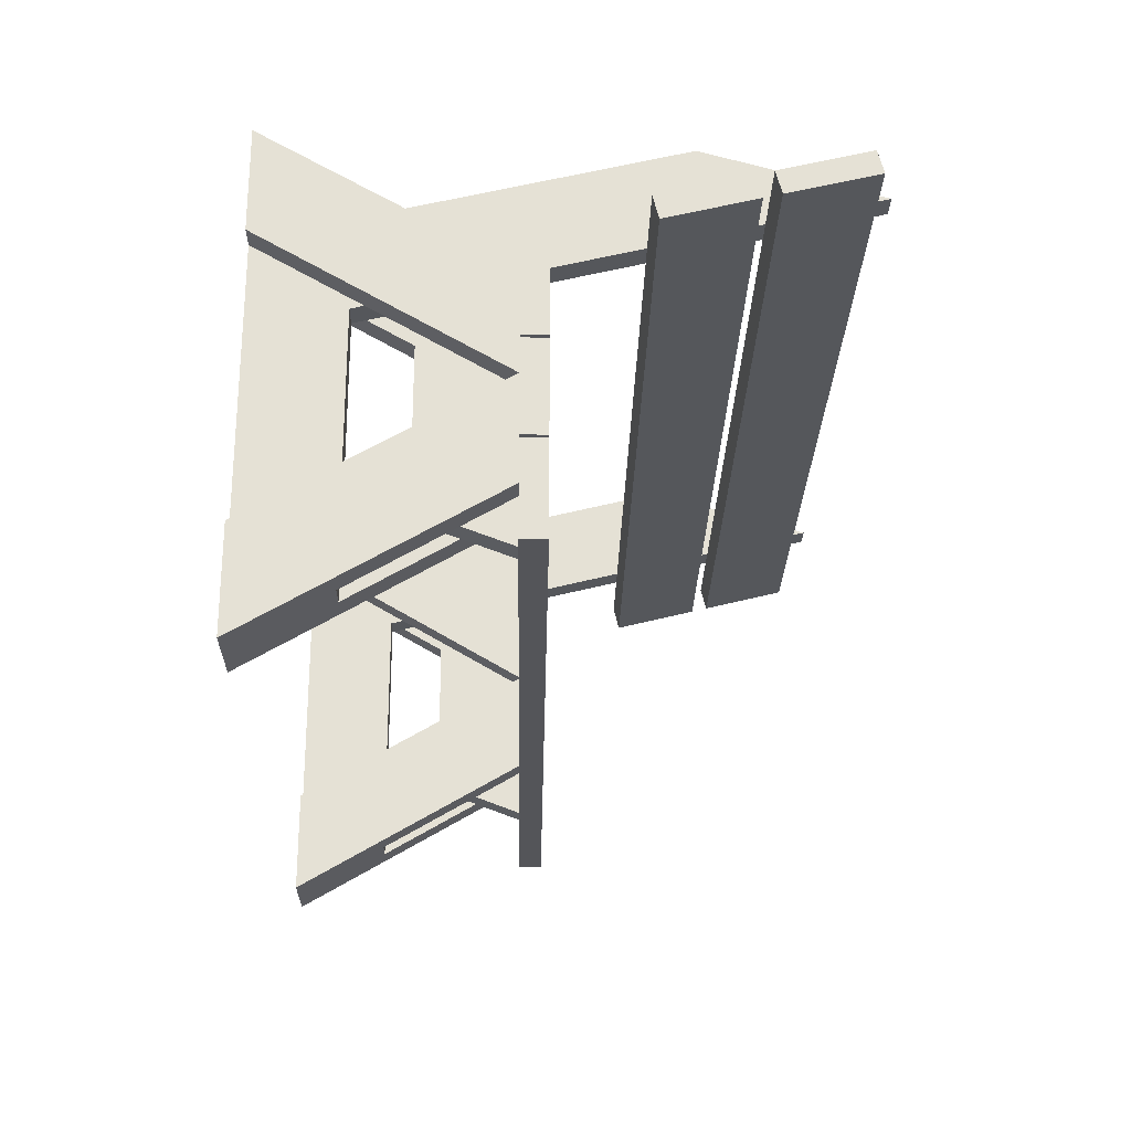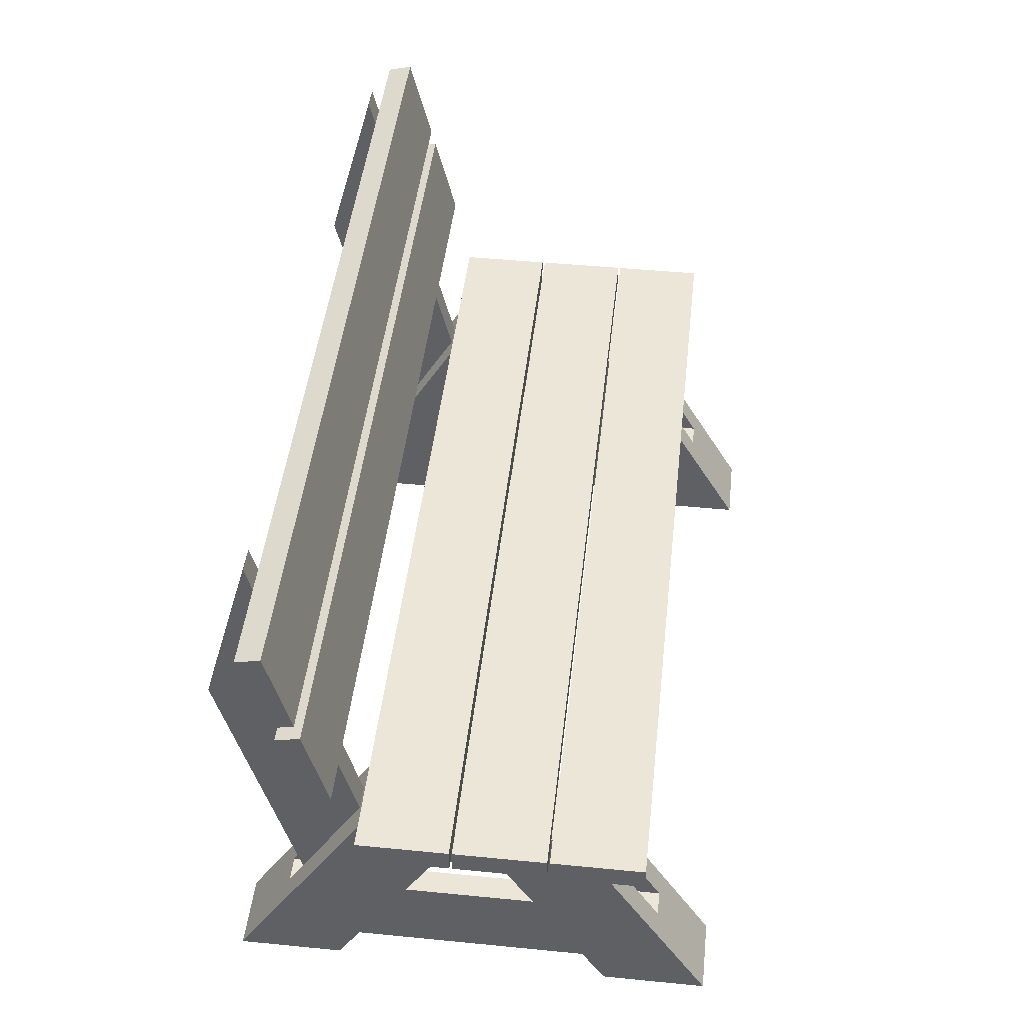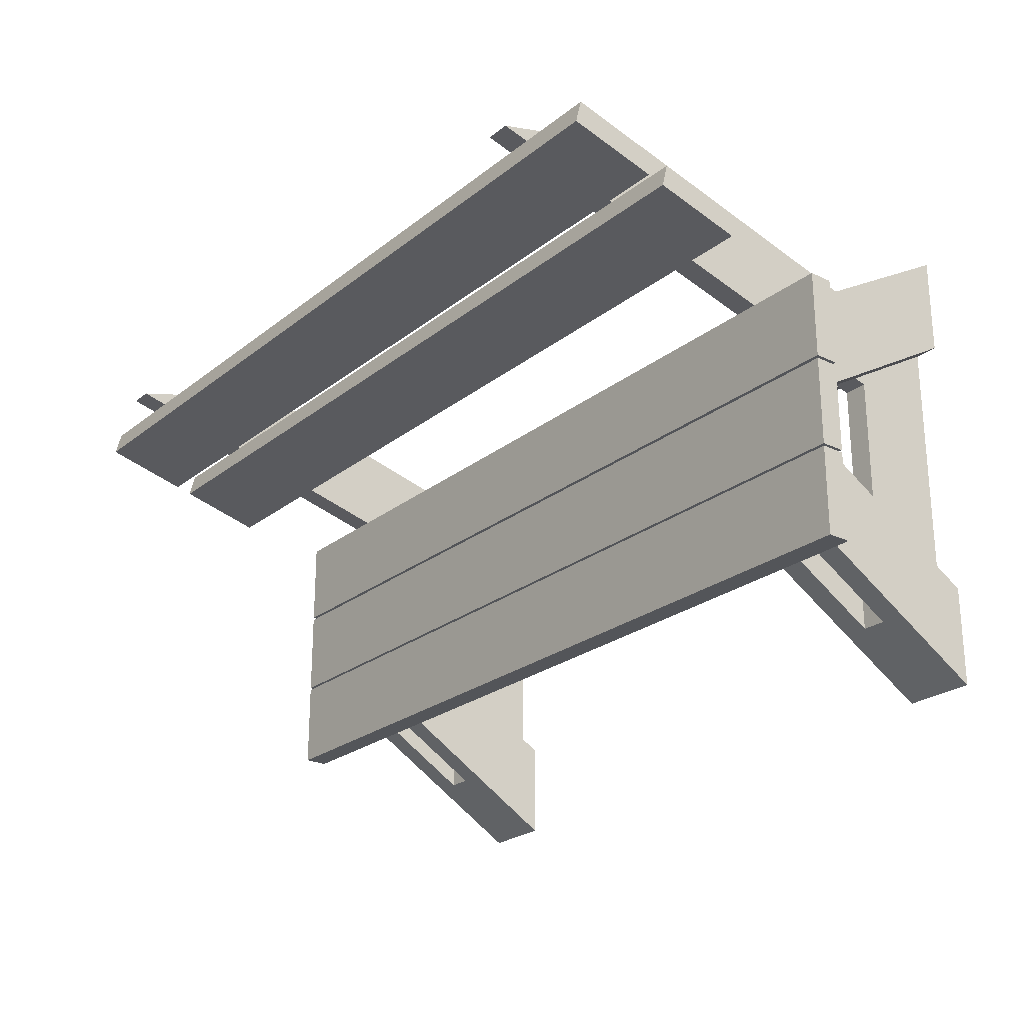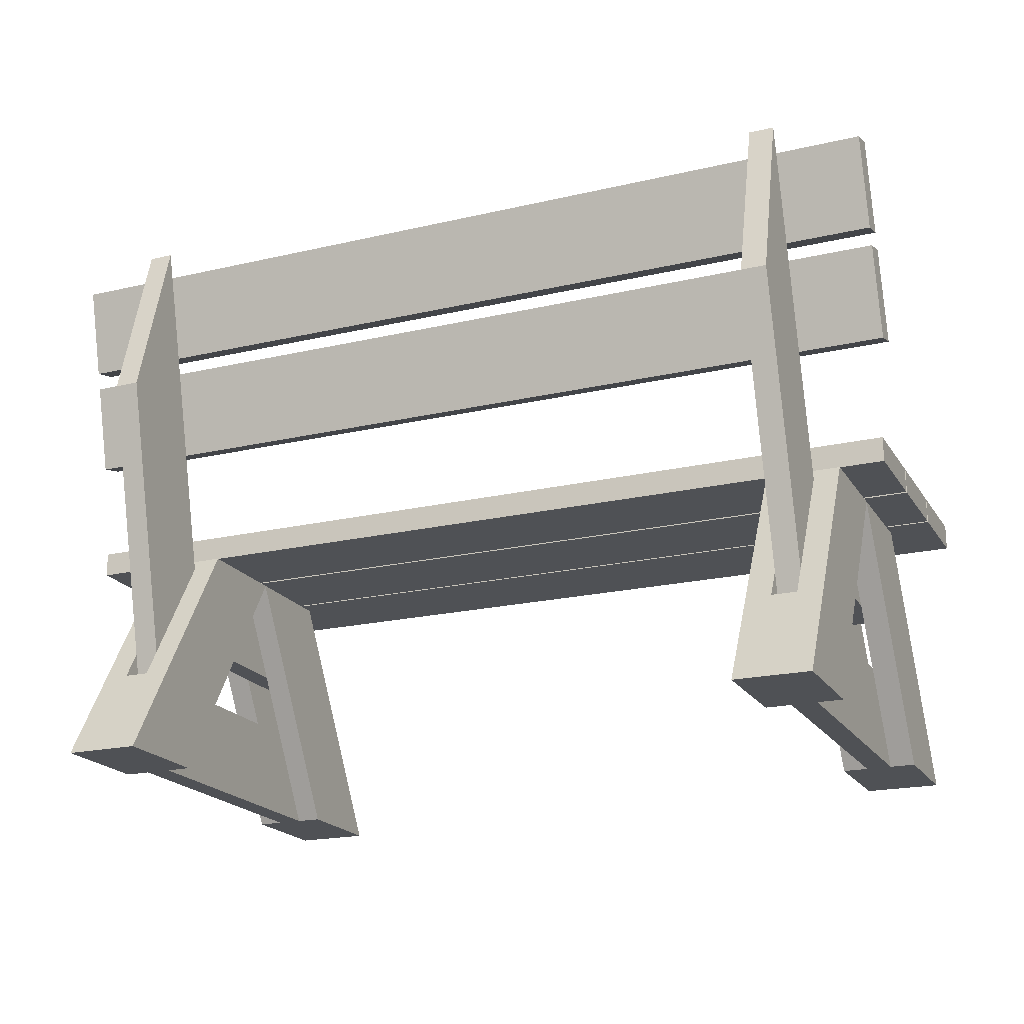
<metadata>
{"format":"obj","ext":"obj","renderer":"f3d","projection":"perspective","resolution":1024,"background":"white","views":[{"elev":-24.7,"azim":89.0,"up":"+Z"},{"elev":46.5,"azim":96.4,"up":"+Y"},{"elev":-24.3,"azim":-128.2,"up":"+Z"},{"elev":-20.1,"azim":23.3,"up":"+Y"}]}
</metadata>
<code>
v 0.3292 -0.168 -0.2401
v 0.3082 -0.168 -0.1508
v 0.3292 -0.168 -0.1508
v 0.3082 -0.168 -0.2401
v 0.3292 0.03738 -0.03036
v 0.3082 0.03738 -0.1196
v 0.3082 0.03738 -0.03036
v 0.3292 0.03738 -0.1196
v 0.3082 -0.168 0.1788
v 0.3292 -0.168 0.08955
v 0.3082 -0.168 0.08955
v 0.3292 -0.168 0.1788
v 0.3082 0.03738 -0.0309
v 0.3292 0.03738 0.05837
v 0.3292 0.03738 -0.0309
v 0.3082 0.03738 0.05837
v 0.2663 -0.168 0.1788
v 0.2872 -0.168 0.08955
v 0.2663 -0.168 0.08955
v 0.2872 -0.168 0.1788
v 0.2663 0.03738 -0.0309
v 0.2872 0.03738 0.05837
v 0.2872 0.03738 -0.0309
v 0.2663 0.03738 0.05837
v 0.2872 -0.168 -0.2401
v 0.2663 -0.168 -0.1508
v 0.2872 -0.168 -0.1508
v 0.2663 -0.168 -0.2401
v 0.2872 0.03738 -0.03036
v 0.2663 0.03738 -0.1196
v 0.2663 0.03738 -0.03036
v 0.2872 0.03738 -0.1196
v 0.2872 -0.168 -0.2401
v 0.3082 -0.168 0.1788
v 0.2872 -0.168 0.1788
v 0.3082 -0.168 -0.2401
v 0.3082 -0.09006 0.1331
v 0.2872 -0.09006 0.1331
v 0.2872 -0.09006 -0.1944
v 0.3082 -0.09006 -0.1944
v 0.2872 0.1713 0.09958
v 0.2872 -0.09006 0.1138
v 0.2872 -0.09006 0.03454
v 0.2872 -0.06694 0.1195
v 0.3082 -0.09006 0.03454
v 0.2872 0.32 0.1366
v 0.2872 0.1713 0.1788
v 0.3082 -0.09006 0.1138
v 0.3082 0.1713 0.1788
v 0.3082 -0.06694 0.1195
v 0.3082 -0.06694 0.0403
v 0.3082 0.32 0.1366
v 0.3082 0.1713 0.09958
v 0.2872 0.03738 -0.16
v 0.3082 -0.04059 -0.1303
v 0.3082 0.03738 -0.16
v 0.2872 -0.04059 -0.1303
v 0.3082 0.0281 0.06381
v 0.3082 0.03738 0.05837
v 0.2872 -0.04059 0.04671
v 0.3082 -0.04059 0.04671
v 0.2872 0.03738 0.05837
v 0.2872 0.0281 0.06381
v -0.2844 -0.168 0.1788
v -0.2634 -0.168 0.08955
v -0.2844 -0.168 0.08955
v -0.2634 -0.168 0.1788
v -0.2844 0.03738 -0.0309
v -0.2634 0.03738 0.05837
v -0.2634 0.03738 -0.0309
v -0.2844 0.03738 0.05837
v -0.3263 -0.168 0.1788
v -0.3054 -0.168 0.08955
v -0.3263 -0.168 0.08955
v -0.3054 -0.168 0.1788
v -0.3263 0.03738 -0.0309
v -0.3054 0.03738 0.05837
v -0.3054 0.03738 -0.0309
v -0.3263 0.03738 0.05837
v -0.2634 -0.168 -0.2401
v -0.2844 -0.168 -0.1508
v -0.2634 -0.168 -0.1508
v -0.2844 -0.168 -0.2401
v -0.2634 0.03738 -0.03036
v -0.2844 0.03738 -0.1196
v -0.2844 0.03738 -0.03036
v -0.2634 0.03738 -0.1196
v -0.3054 -0.168 -0.2401
v -0.3263 -0.168 -0.1508
v -0.3054 -0.168 -0.1508
v -0.3263 -0.168 -0.2401
v -0.3054 0.03738 -0.03036
v -0.3263 0.03738 -0.1196
v -0.3263 0.03738 -0.03036
v -0.3054 0.03738 -0.1196
v -0.3054 0.1713 0.09958
v -0.3054 -0.09006 0.1138
v -0.3054 -0.09006 0.03454
v -0.3054 -0.06694 0.1195
v -0.2844 -0.09006 0.03454
v -0.3054 0.32 0.1366
v -0.3054 0.1713 0.1788
v -0.2844 -0.09006 0.1138
v -0.2844 0.1713 0.1788
v -0.2844 -0.06694 0.1195
v -0.2844 -0.06694 0.0403
v -0.2844 0.32 0.1366
v -0.2844 0.1713 0.09958
v -0.3054 -0.168 -0.2401
v -0.2844 -0.168 0.1788
v -0.3054 -0.168 0.1788
v -0.2844 -0.168 -0.2401
v -0.2844 -0.09006 0.1331
v -0.3054 -0.09006 0.1331
v -0.3054 -0.09006 -0.1944
v -0.2844 -0.09006 -0.1944
v -0.3054 0.03738 -0.16
v -0.2844 -0.04059 -0.1303
v -0.2844 0.03738 -0.16
v -0.3054 -0.04059 -0.1303
v -0.2844 0.0281 0.06381
v -0.2844 0.03738 0.05837
v -0.3054 -0.04059 0.04671
v -0.2844 -0.04059 0.04671
v -0.3054 0.03738 0.05837
v -0.3054 0.0281 0.06381
v -0.3866 0.03738 -0.02283
v -0.3866 0.05835 -0.1008
v -0.3866 0.05835 -0.02283
v -0.3866 0.03738 -0.1008
v 0.3663 0.05835 -0.02283
v 0.3663 0.03738 -0.1008
v 0.3663 0.05835 -0.1008
v 0.3663 0.03738 -0.02283
v -0.3866 0.03738 -0.103
v -0.3866 0.05835 -0.1809
v -0.3866 0.05835 -0.103
v -0.3866 0.03738 -0.1809
v 0.3663 0.05835 -0.103
v 0.3663 0.03738 -0.1809
v 0.3663 0.05835 -0.1809
v 0.3663 0.03738 -0.103
v -0.3866 0.03738 0.05764
v -0.3866 0.05835 -0.02033
v -0.3866 0.05835 0.05764
v -0.3866 0.03738 -0.02033
v 0.3663 0.05835 0.05764
v 0.3663 0.03738 -0.02033
v 0.3663 0.05835 -0.02033
v 0.3663 0.03738 0.05764
v -0.3737 0.2078 0.1087
v -0.3737 0.1372 0.06949
v -0.3737 0.2129 0.08832
v -0.3737 0.1321 0.08984
v 0.3792 0.2129 0.08832
v 0.3792 0.1321 0.08984
v 0.3792 0.1372 0.06949
v 0.3792 0.2078 0.1087
v -0.3737 0.2981 0.1311
v -0.3737 0.2275 0.09195
v -0.3737 0.3031 0.1108
v -0.3737 0.2224 0.1123
v 0.3792 0.3031 0.1108
v 0.3792 0.2224 0.1123
v 0.3792 0.2275 0.09195
v 0.3792 0.2981 0.1311
g mesh1_mesh1-geometry
f 1 2 3
f 2 1 4
f 3 2 1
f 4 1 2
f 2 5 3
f 3 5 2
f 5 1 3
f 3 1 5
f 1 6 4
f 4 6 1
f 6 2 4
f 4 2 6
f 5 2 7
f 7 2 5
f 1 5 8
f 8 5 1
f 6 1 8
f 8 1 6
f 2 6 7
f 7 6 2
f 6 5 7
f 7 5 6
f 5 6 8
f 8 6 5
g mesh2_mesh2-geometry
l 5 8
l 5 3
l 5 7
l 8 1
l 8 6
l 2 3
l 3 1
l 7 2
l 6 7
l 1 4
l 6 4
l 4 2
g mesh1_mesh1-geometry
f 9 10 11
f 10 9 12
f 11 10 9
f 12 9 10
f 10 13 11
f 11 13 10
f 13 9 11
f 11 9 13
f 9 14 12
f 12 14 9
f 14 10 12
f 12 10 14
f 13 10 15
f 15 10 13
f 9 13 16
f 16 13 9
f 14 9 16
f 16 9 14
f 10 14 15
f 15 14 10
f 14 13 15
f 15 13 14
f 13 14 16
f 16 14 13
g mesh2_mesh2-geometry
l 13 16
l 13 11
l 13 15
l 16 9
l 16 14
l 10 11
l 11 9
l 15 10
l 14 15
l 9 12
l 14 12
l 12 10
g mesh1_mesh1-geometry
f 17 18 19
f 18 17 20
f 19 18 17
f 20 17 18
f 18 21 19
f 19 21 18
f 21 17 19
f 19 17 21
f 17 22 20
f 20 22 17
f 22 18 20
f 20 18 22
f 21 18 23
f 23 18 21
f 17 21 24
f 24 21 17
f 22 17 24
f 24 17 22
f 18 22 23
f 23 22 18
f 22 21 23
f 23 21 22
f 21 22 24
f 24 22 21
g mesh2_mesh2-geometry
l 21 24
l 21 19
l 21 23
l 24 17
l 24 22
l 18 19
l 19 17
l 23 18
l 22 23
l 17 20
l 22 20
l 20 18
g mesh1_mesh1-geometry
f 25 26 27
f 26 25 28
f 27 26 25
f 28 25 26
f 26 29 27
f 27 29 26
f 29 25 27
f 27 25 29
f 25 30 28
f 28 30 25
f 30 26 28
f 28 26 30
f 29 26 31
f 31 26 29
f 25 29 32
f 32 29 25
f 30 25 32
f 32 25 30
f 26 30 31
f 31 30 26
f 30 29 31
f 31 29 30
f 29 30 32
f 32 30 29
g mesh2_mesh2-geometry
l 29 32
l 29 27
l 29 31
l 32 25
l 32 30
l 26 27
l 27 25
l 31 26
l 30 31
l 25 28
l 30 28
l 28 26
g mesh3_mesh3-geometry
f 33 34 35
f 34 33 36
f 35 34 33
f 36 33 34
f 35 37 34
f 34 37 35
f 38 33 35
f 35 33 38
f 39 36 33
f 33 36 39
f 37 36 34
f 34 36 37
f 37 35 38
f 38 35 37
f 33 38 39
f 39 38 33
f 36 39 40
f 40 39 36
f 36 37 40
f 40 37 36
f 39 37 38
f 38 37 39
f 37 39 40
f 40 39 37
g mesh4_mesh4-geometry
l 39 40
l 39 33
l 38 39
l 40 36
l 37 40
l 36 33
l 35 33
l 38 35
l 38 37
l 34 36
l 37 34
l 35 34
g mesh5_mesh5-geometry
f 41 42 43
f 42 41 44
f 43 42 41
f 44 41 42
f 42 45 43
f 43 45 42
f 43 46 41
f 41 46 43
f 44 41 47
f 47 41 44
f 47 42 44
f 44 42 47
f 45 42 48
f 48 42 45
f 45 46 43
f 43 46 45
f 47 41 46
f 46 41 47
f 49 42 47
f 47 42 49
f 42 50 48
f 48 50 42
f 48 51 45
f 45 51 48
f 51 46 45
f 45 46 51
f 52 47 46
f 46 47 52
f 50 42 49
f 49 42 50
f 47 52 49
f 49 52 47
f 51 48 50
f 50 48 51
f 53 46 51
f 51 46 53
f 46 53 52
f 52 53 46
f 53 50 49
f 49 50 53
f 53 49 52
f 52 49 53
f 51 50 53
f 53 50 51
g mesh6_mesh6-geometry
l 41 43
l 46 41
l 42 43
l 43 45
l 46 47
l 52 46
l 44 42
l 48 42
l 51 45
l 48 45
l 47 44
l 49 47
l 52 53
l 52 49
l 50 48
l 53 51
l 49 50
g mesh7_mesh7-geometry
f 54 55 56
f 55 54 57
f 56 55 54
f 57 54 55
f 55 58 56
f 56 58 55
f 59 54 56
f 56 54 59
f 54 60 57
f 57 60 54
f 60 55 57
f 57 55 60
f 58 55 61
f 61 55 58
f 56 58 59
f 59 58 56
f 54 59 62
f 62 59 54
f 60 54 63
f 63 54 60
f 55 60 61
f 61 60 55
f 60 58 61
f 61 58 60
f 63 59 58
f 58 59 63
f 59 63 62
f 62 63 59
f 63 54 62
f 62 54 63
f 58 60 63
f 63 60 58
g mesh8_mesh8-geometry
l 59 58
l 59 56
l 62 59
l 58 61
l 58 63
l 56 55
l 54 56
l 62 54
l 62 63
l 61 55
l 61 60
l 60 63
l 55 57
l 54 57
l 60 57
g mesh1_mesh1-geometry
f 64 65 66
f 65 64 67
f 66 65 64
f 67 64 65
f 65 68 66
f 66 68 65
f 68 64 66
f 66 64 68
f 64 69 67
f 67 69 64
f 69 65 67
f 67 65 69
f 68 65 70
f 70 65 68
f 64 68 71
f 71 68 64
f 69 64 71
f 71 64 69
f 65 69 70
f 70 69 65
f 69 68 70
f 70 68 69
f 68 69 71
f 71 69 68
g mesh2_mesh2-geometry
l 68 71
l 68 66
l 68 70
l 71 64
l 71 69
l 65 66
l 66 64
l 70 65
l 69 70
l 64 67
l 69 67
l 67 65
g mesh1_mesh1-geometry
f 72 73 74
f 73 72 75
f 74 73 72
f 75 72 73
f 73 76 74
f 74 76 73
f 76 72 74
f 74 72 76
f 72 77 75
f 75 77 72
f 77 73 75
f 75 73 77
f 76 73 78
f 78 73 76
f 72 76 79
f 79 76 72
f 77 72 79
f 79 72 77
f 73 77 78
f 78 77 73
f 77 76 78
f 78 76 77
f 76 77 79
f 79 77 76
g mesh2_mesh2-geometry
l 76 79
l 76 74
l 76 78
l 79 72
l 79 77
l 73 74
l 74 72
l 78 73
l 77 78
l 72 75
l 77 75
l 75 73
g mesh1_mesh1-geometry
f 80 81 82
f 81 80 83
f 82 81 80
f 83 80 81
f 81 84 82
f 82 84 81
f 84 80 82
f 82 80 84
f 80 85 83
f 83 85 80
f 85 81 83
f 83 81 85
f 84 81 86
f 86 81 84
f 80 84 87
f 87 84 80
f 85 80 87
f 87 80 85
f 81 85 86
f 86 85 81
f 85 84 86
f 86 84 85
f 84 85 87
f 87 85 84
g mesh2_mesh2-geometry
l 84 87
l 84 82
l 84 86
l 87 80
l 87 85
l 81 82
l 82 80
l 86 81
l 85 86
l 80 83
l 85 83
l 83 81
g mesh1_mesh1-geometry
f 88 89 90
f 89 88 91
f 90 89 88
f 91 88 89
f 89 92 90
f 90 92 89
f 92 88 90
f 90 88 92
f 88 93 91
f 91 93 88
f 93 89 91
f 91 89 93
f 92 89 94
f 94 89 92
f 88 92 95
f 95 92 88
f 93 88 95
f 95 88 93
f 89 93 94
f 94 93 89
f 93 92 94
f 94 92 93
f 92 93 95
f 95 93 92
g mesh2_mesh2-geometry
l 92 95
l 92 90
l 92 94
l 95 88
l 95 93
l 89 90
l 90 88
l 94 89
l 93 94
l 88 91
l 93 91
l 91 89
g mesh5_mesh5-geometry
f 96 97 98
f 97 96 99
f 98 97 96
f 99 96 97
f 97 100 98
f 98 100 97
f 98 101 96
f 96 101 98
f 99 96 102
f 102 96 99
f 102 97 99
f 99 97 102
f 100 97 103
f 103 97 100
f 100 101 98
f 98 101 100
f 102 96 101
f 101 96 102
f 104 97 102
f 102 97 104
f 97 105 103
f 103 105 97
f 103 106 100
f 100 106 103
f 106 101 100
f 100 101 106
f 107 102 101
f 101 102 107
f 105 97 104
f 104 97 105
f 102 107 104
f 104 107 102
f 106 103 105
f 105 103 106
f 108 101 106
f 106 101 108
f 101 108 107
f 107 108 101
f 108 105 104
f 104 105 108
f 108 104 107
f 107 104 108
f 106 105 108
f 108 105 106
g mesh6_mesh6-geometry
l 96 98
l 101 96
l 97 98
l 98 100
l 101 102
l 107 101
l 99 97
l 103 97
l 106 100
l 103 100
l 102 99
l 104 102
l 107 108
l 107 104
l 105 103
l 108 106
l 104 105
g mesh3_mesh3-geometry
f 109 110 111
f 110 109 112
f 111 110 109
f 112 109 110
f 111 113 110
f 110 113 111
f 114 109 111
f 111 109 114
f 115 112 109
f 109 112 115
f 113 112 110
f 110 112 113
f 113 111 114
f 114 111 113
f 109 114 115
f 115 114 109
f 112 115 116
f 116 115 112
f 112 113 116
f 116 113 112
f 115 113 114
f 114 113 115
f 113 115 116
f 116 115 113
g mesh4_mesh4-geometry
l 115 116
l 115 109
l 114 115
l 116 112
l 113 116
l 112 109
l 111 109
l 114 111
l 114 113
l 110 112
l 113 110
l 111 110
g mesh7_mesh7-geometry
f 117 118 119
f 118 117 120
f 119 118 117
f 120 117 118
f 118 121 119
f 119 121 118
f 122 117 119
f 119 117 122
f 117 123 120
f 120 123 117
f 123 118 120
f 120 118 123
f 121 118 124
f 124 118 121
f 119 121 122
f 122 121 119
f 117 122 125
f 125 122 117
f 123 117 126
f 126 117 123
f 118 123 124
f 124 123 118
f 123 121 124
f 124 121 123
f 126 122 121
f 121 122 126
f 122 126 125
f 125 126 122
f 126 117 125
f 125 117 126
f 121 123 126
f 126 123 121
g mesh8_mesh8-geometry
l 122 121
l 122 119
l 125 122
l 121 124
l 121 126
l 119 118
l 117 119
l 125 117
l 125 126
l 124 118
l 124 123
l 123 126
l 118 120
l 117 120
l 123 120
g mesh9_mesh9-geometry
f 127 128 129
f 128 127 130
f 129 128 127
f 130 127 128
f 128 131 129
f 129 131 128
f 131 127 129
f 129 127 131
f 127 132 130
f 130 132 127
f 132 128 130
f 130 128 132
f 131 128 133
f 133 128 131
f 127 131 134
f 134 131 127
f 132 127 134
f 134 127 132
f 128 132 133
f 133 132 128
f 132 131 133
f 133 131 132
f 131 132 134
f 134 132 131
g mesh10_mesh10-geometry
l 127 129
l 130 127
l 127 134
l 128 129
l 129 131
l 130 128
l 130 132
l 132 134
l 134 131
l 128 133
l 133 131
l 132 133
g mesh9_mesh9-geometry
f 135 136 137
f 136 135 138
f 137 136 135
f 138 135 136
f 136 139 137
f 137 139 136
f 139 135 137
f 137 135 139
f 135 140 138
f 138 140 135
f 140 136 138
f 138 136 140
f 139 136 141
f 141 136 139
f 135 139 142
f 142 139 135
f 140 135 142
f 142 135 140
f 136 140 141
f 141 140 136
f 140 139 141
f 141 139 140
f 139 140 142
f 142 140 139
g mesh10_mesh10-geometry
l 135 137
l 138 135
l 135 142
l 136 137
l 137 139
l 138 136
l 138 140
l 140 142
l 142 139
l 136 141
l 141 139
l 140 141
g mesh9_mesh9-geometry
f 143 144 145
f 144 143 146
f 145 144 143
f 146 143 144
f 144 147 145
f 145 147 144
f 147 143 145
f 145 143 147
f 143 148 146
f 146 148 143
f 148 144 146
f 146 144 148
f 147 144 149
f 149 144 147
f 143 147 150
f 150 147 143
f 148 143 150
f 150 143 148
f 144 148 149
f 149 148 144
f 148 147 149
f 149 147 148
f 147 148 150
f 150 148 147
g mesh10_mesh10-geometry
l 143 145
l 146 143
l 143 150
l 144 145
l 145 147
l 146 144
l 146 148
l 148 150
l 150 147
l 144 149
l 149 147
l 148 149
g mesh9_mesh9-geometry
f 151 152 153
f 152 151 154
f 153 152 151
f 154 151 152
f 152 155 153
f 153 155 152
f 155 151 153
f 153 151 155
f 151 156 154
f 154 156 151
f 156 152 154
f 154 152 156
f 155 152 157
f 157 152 155
f 151 155 158
f 158 155 151
f 156 151 158
f 158 151 156
f 152 156 157
f 157 156 152
f 156 155 157
f 157 155 156
f 155 156 158
f 158 156 155
g mesh10_mesh10-geometry
l 151 153
l 154 151
l 151 158
l 152 153
l 153 155
l 154 152
l 154 156
l 156 158
l 158 155
l 152 157
l 157 155
l 156 157
g mesh9_mesh9-geometry
f 159 160 161
f 160 159 162
f 161 160 159
f 162 159 160
f 160 163 161
f 161 163 160
f 163 159 161
f 161 159 163
f 159 164 162
f 162 164 159
f 164 160 162
f 162 160 164
f 163 160 165
f 165 160 163
f 159 163 166
f 166 163 159
f 164 159 166
f 166 159 164
f 160 164 165
f 165 164 160
f 164 163 165
f 165 163 164
f 163 164 166
f 166 164 163
g mesh10_mesh10-geometry
l 159 161
l 162 159
l 159 166
l 160 161
l 161 163
l 162 160
l 162 164
l 164 166
l 166 163
l 160 165
l 165 163
l 164 165

</code>
